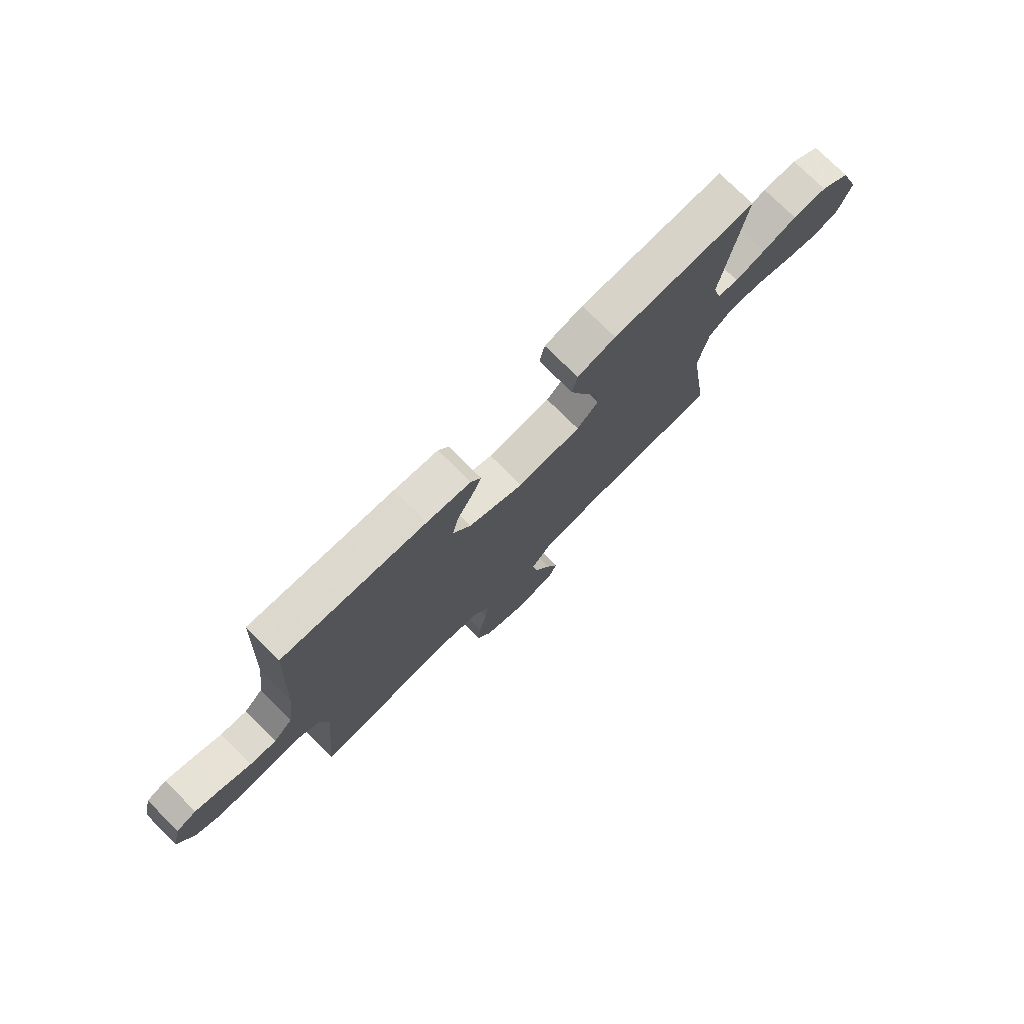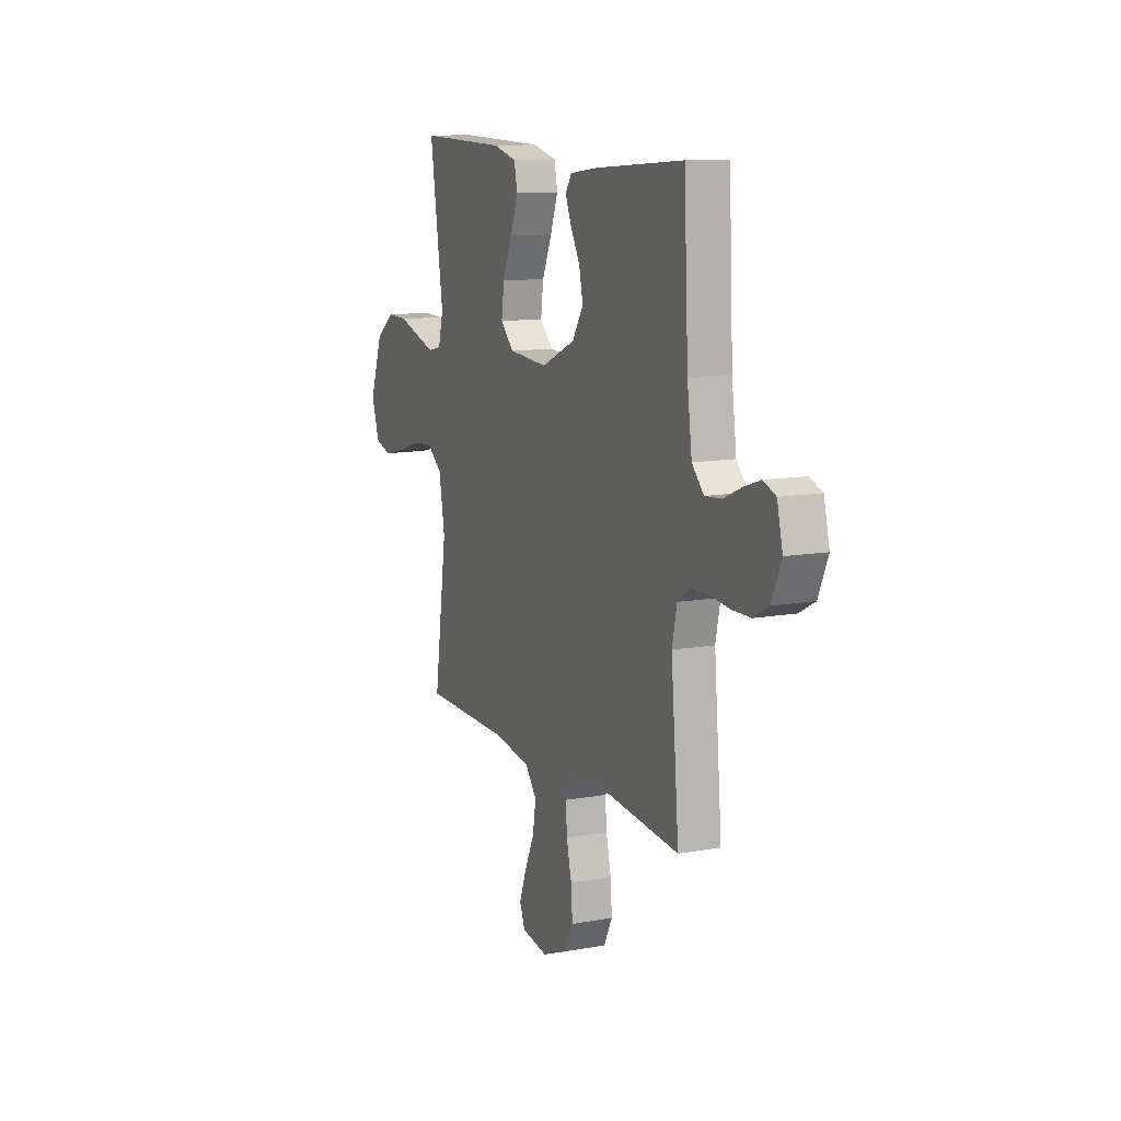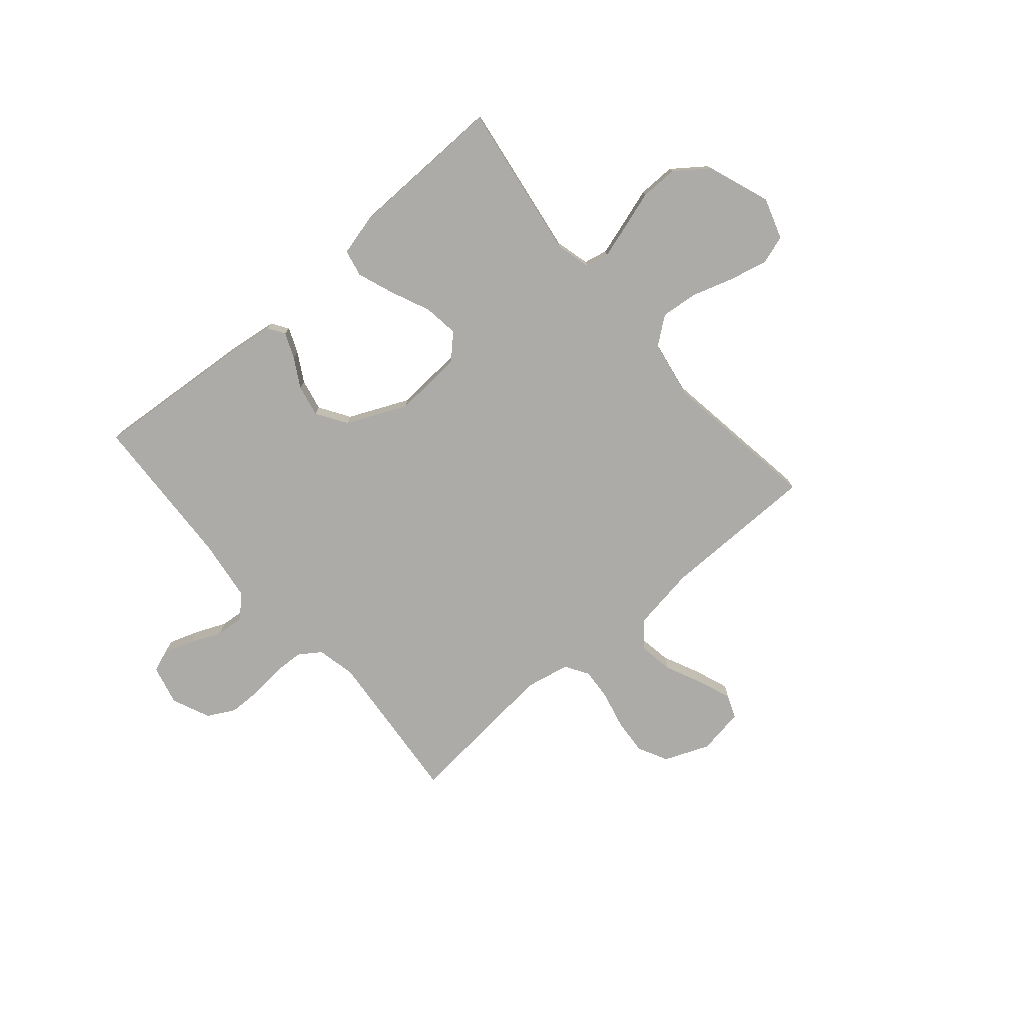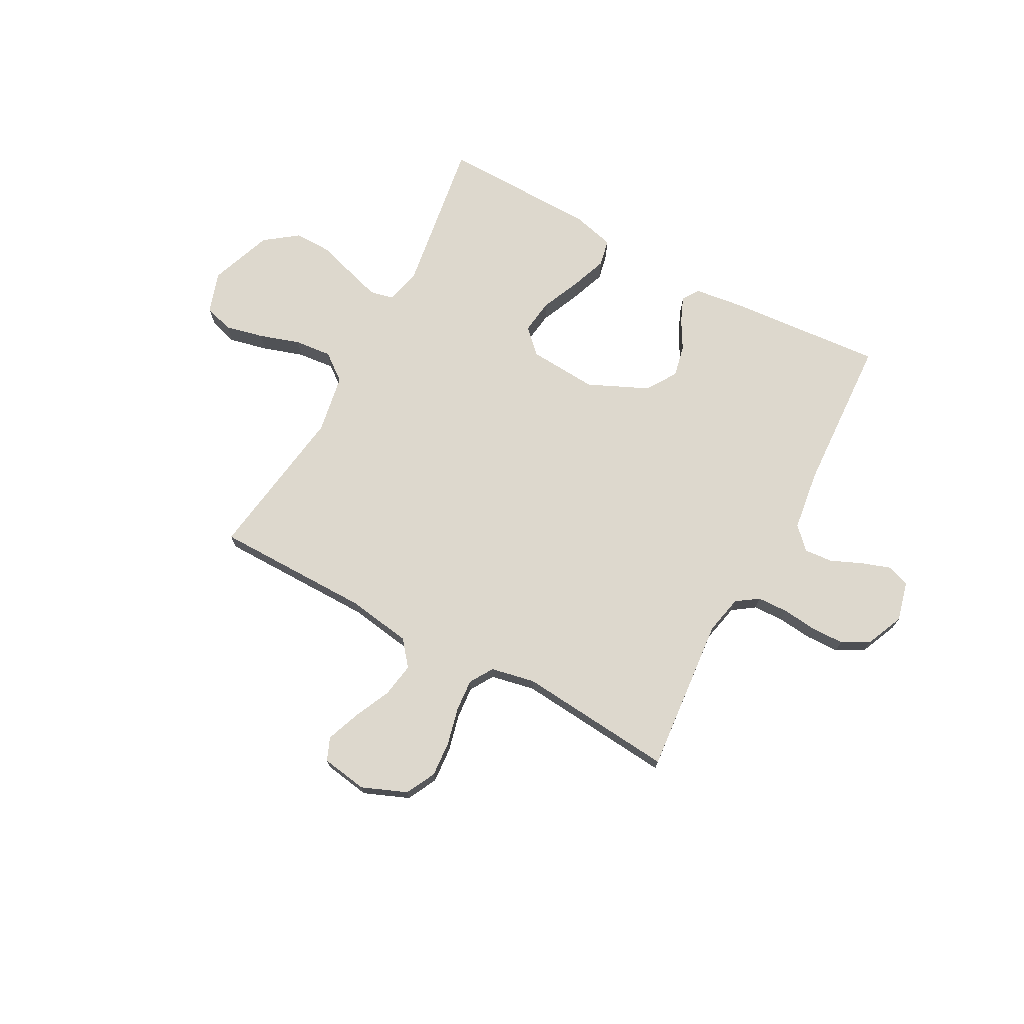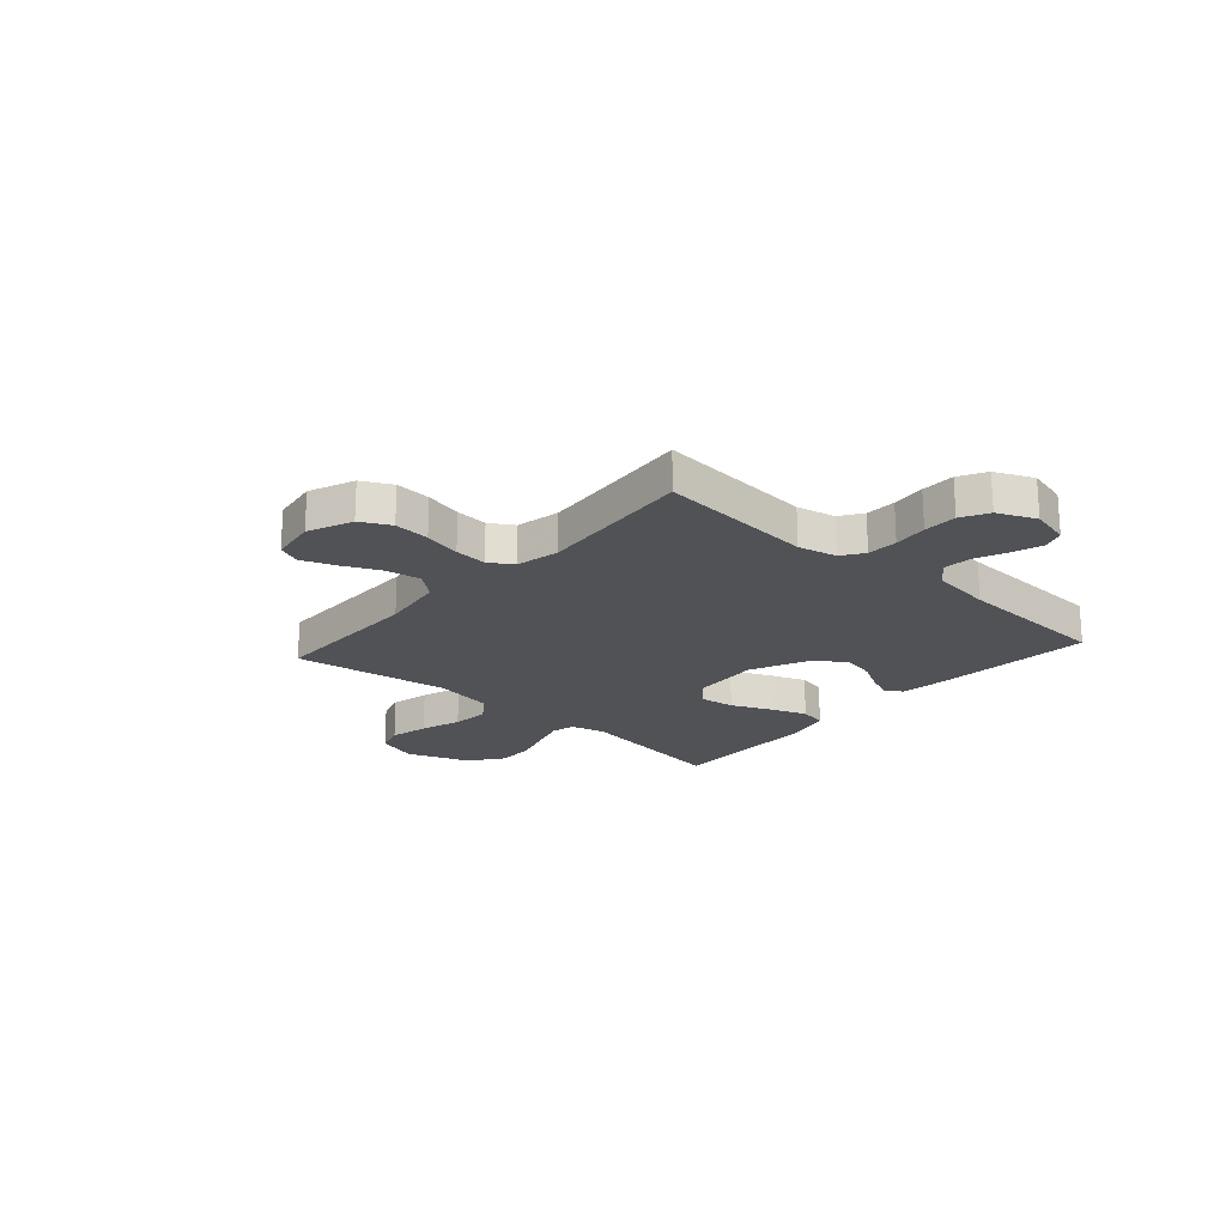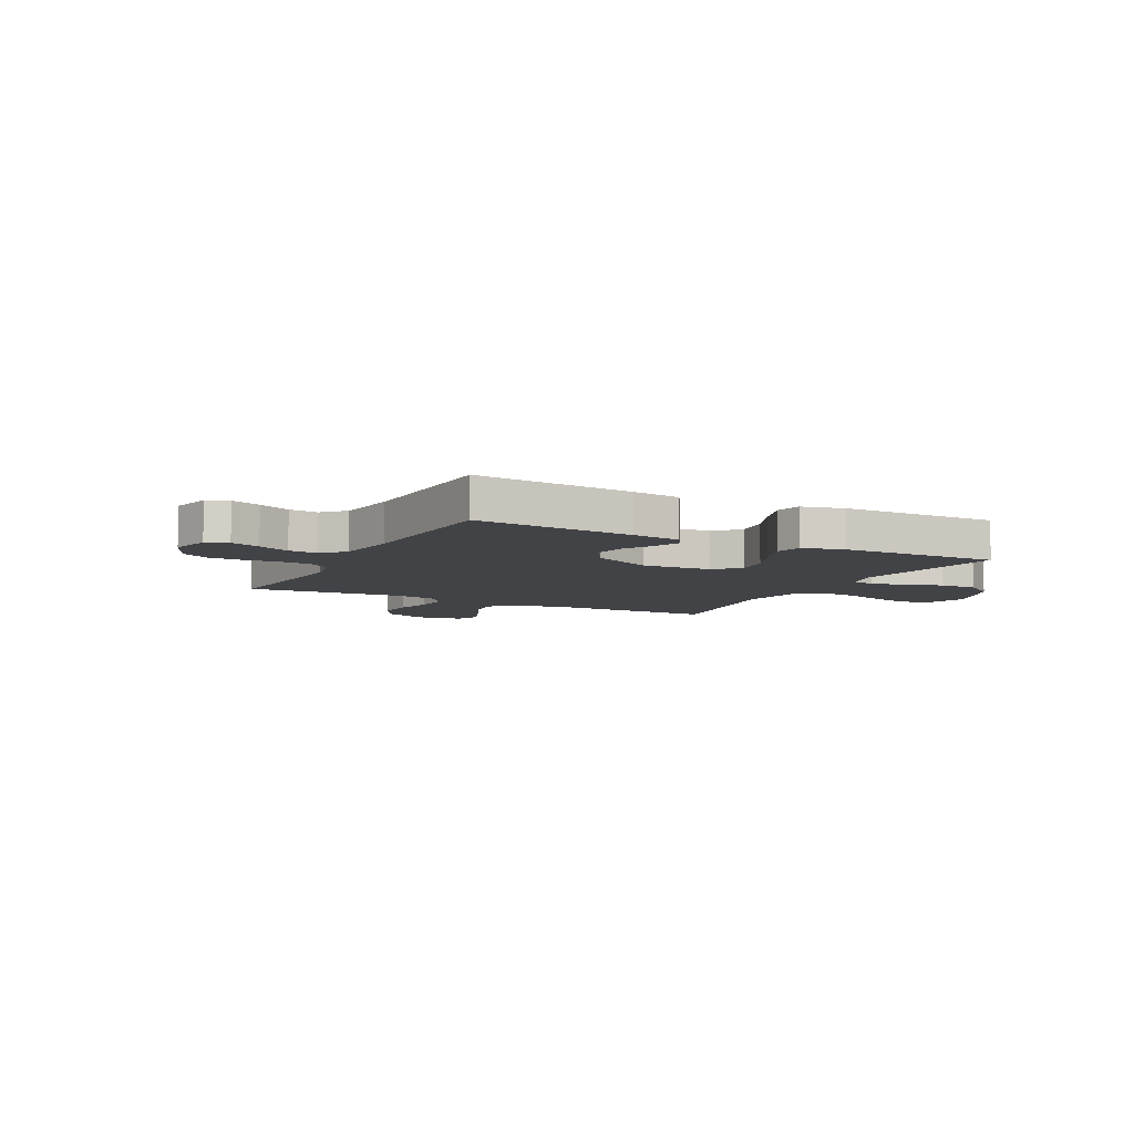
<metadata>
{"format":"obj","ext":"obj","renderer":"f3d","projection":"perspective","resolution":1024,"background":"white","views":[{"elev":75.9,"azim":-45.1,"up":"+Z"},{"elev":11.7,"azim":-113.3,"up":"+Z"},{"elev":-76.4,"azim":40.7,"up":"+Y"},{"elev":72.1,"azim":-151.7,"up":"+Y"},{"elev":-20.9,"azim":-131.6,"up":"+Y"},{"elev":-7.4,"azim":-27.6,"up":"+Y"}]}
</metadata>
<code>
v -0.5 0.07 -0.5
v -0.473 0.07 -0.2
v -0.489 0.07 -0.126
v -0.531 0.07 -0.097
v -0.59 0.07 -0.095
v -0.655 0.07 -0.102
v -0.719 0.07 -0.101
v -0.771 0.07 -0.073
v -0.803 0.07 0
v -0.784 0.07 0.076
v -0.742 0.07 0.092
v -0.686 0.07 0.073
v -0.626 0.07 0.047
v -0.571 0.07 0.042
v -0.531 0.07 0.083
v -0.515 0.07 0.2
v -0.5 0.07 0.5
v -0.2 0.07 0.476
v -0.108 0.07 0.464
v -0.087 0.07 0.432
v -0.107 0.07 0.384
v -0.139 0.07 0.328
v -0.152 0.07 0.267
v -0.115 0.07 0.209
v 0 0.07 0.157
v 0.132 0.07 0.166
v 0.177 0.07 0.21
v 0.168 0.07 0.277
v 0.135 0.07 0.352
v 0.109 0.07 0.422
v 0.12 0.07 0.474
v 0.2 0.07 0.494
v 0.5 0.07 0.5
v 0.455 0.07 0.2
v 0.472 0.07 0.134
v 0.517 0.07 0.124
v 0.58 0.07 0.143
v 0.653 0.07 0.166
v 0.725 0.07 0.167
v 0.788 0.07 0.12
v 0.832 0.07 0
v 0.806 0.07 -0.079
v 0.751 0.07 -0.096
v 0.677 0.07 -0.079
v 0.599 0.07 -0.054
v 0.528 0.07 -0.047
v 0.476 0.07 -0.087
v 0.456 0.07 -0.2
v 0.5 0.07 -0.5
v 0.2 0.07 -0.502
v 0.077 0.07 -0.521
v 0.038 0.07 -0.569
v 0.049 0.07 -0.635
v 0.082 0.07 -0.706
v 0.106 0.07 -0.77
v 0.088 0.07 -0.814
v 0 0.07 -0.828
v -0.086 0.07 -0.793
v -0.115 0.07 -0.736
v -0.11 0.07 -0.668
v -0.093 0.07 -0.597
v -0.088 0.07 -0.535
v -0.116 0.07 -0.49
v -0.2 0.07 -0.473
v -0.5 0 -0.5
v -0.473 0 -0.2
v -0.489 0 -0.126
v -0.531 0 -0.097
v -0.59 0 -0.095
v -0.655 0 -0.102
v -0.719 0 -0.101
v -0.771 0 -0.073
v -0.803 0 0
v -0.784 0 0.076
v -0.742 0 0.092
v -0.686 0 0.073
v -0.626 0 0.047
v -0.571 0 0.042
v -0.531 0 0.083
v -0.515 0 0.2
v -0.5 0 0.5
v -0.2 0 0.476
v -0.108 0 0.464
v -0.087 0 0.432
v -0.107 0 0.384
v -0.139 0 0.328
v -0.152 0 0.267
v -0.115 0 0.209
v 0 0 0.157
v 0.132 0 0.166
v 0.177 0 0.21
v 0.168 0 0.277
v 0.135 0 0.352
v 0.109 0 0.422
v 0.12 0 0.474
v 0.2 0 0.494
v 0.5 0 0.5
v 0.455 0 0.2
v 0.472 0 0.134
v 0.517 0 0.124
v 0.58 0 0.143
v 0.653 0 0.166
v 0.725 0 0.167
v 0.788 0 0.12
v 0.832 0 0
v 0.806 0 -0.079
v 0.751 0 -0.096
v 0.677 0 -0.079
v 0.599 0 -0.054
v 0.528 0 -0.047
v 0.476 0 -0.087
v 0.456 0 -0.2
v 0.5 0 -0.5
v 0.2 0 -0.502
v 0.077 0 -0.521
v 0.038 0 -0.569
v 0.049 0 -0.635
v 0.082 0 -0.706
v 0.106 0 -0.77
v 0.088 0 -0.814
v 0 0 -0.828
v -0.086 0 -0.793
v -0.115 0 -0.736
v -0.11 0 -0.668
v -0.093 0 -0.597
v -0.088 0 -0.535
v -0.116 0 -0.49
v -0.2 0 -0.473
f 59 60 61
f 58 59 61
f 57 58 61
f 56 57 61
f 55 56 61
f 54 55 61
f 53 54 61
f 52 53 61 62
f 51 52 62 63
f 48 49 50
f 51 63 64
f 50 51 64
f 48 50 64
f 47 48 64
f 43 44 45
f 42 43 45
f 41 42 45
f 40 41 45
f 39 40 45
f 38 39 45
f 37 38 45
f 36 37 45 46
f 64 1 2
f 47 64 2
f 46 47 2
f 36 46 2
f 35 36 2
f 32 33 34
f 31 32 34
f 30 31 34
f 29 30 34
f 28 29 34
f 20 21 22
f 19 20 22
f 18 19 22
f 17 18 22
f 16 17 22
f 15 16 22 23
f 14 15 23 24
f 11 12 13
f 10 11 13
f 9 10 13
f 8 9 13
f 7 8 13
f 6 7 13
f 5 6 13
f 4 5 13 14
f 14 24 25
f 4 14 25
f 3 4 25
f 27 28 34 35
f 26 27 35
f 25 26 35
f 3 25 35
f 2 3 35
f 125 124 123
f 125 123 122
f 125 122 121
f 125 121 120
f 125 120 119
f 125 119 118
f 125 118 117
f 126 125 117 116
f 127 126 116 115
f 114 113 112
f 128 127 115
f 128 115 114
f 128 114 112
f 128 112 111
f 109 108 107
f 109 107 106
f 109 106 105
f 109 105 104
f 109 104 103
f 109 103 102
f 109 102 101
f 110 109 101 100
f 66 65 128
f 66 128 111
f 66 111 110
f 66 110 100
f 66 100 99
f 98 97 96
f 98 96 95
f 98 95 94
f 98 94 93
f 98 93 92
f 86 85 84
f 86 84 83
f 86 83 82
f 86 82 81
f 86 81 80
f 87 86 80 79
f 88 87 79 78
f 77 76 75
f 77 75 74
f 77 74 73
f 77 73 72
f 77 72 71
f 77 71 70
f 77 70 69
f 78 77 69 68
f 89 88 78
f 89 78 68
f 89 68 67
f 99 98 92 91
f 99 91 90
f 99 90 89
f 99 89 67
f 99 67 66
f 1 65 66 2
f 2 66 67 3
f 3 67 68 4
f 4 68 69 5
f 5 69 70 6
f 6 70 71 7
f 7 71 72 8
f 8 72 73 9
f 9 73 74 10
f 10 74 75 11
f 11 75 76 12
f 12 76 77 13
f 13 77 78 14
f 14 78 79 15
f 15 79 80 16
f 16 80 81 17
f 17 81 82 18
f 18 82 83 19
f 19 83 84 20
f 20 84 85 21
f 21 85 86 22
f 22 86 87 23
f 23 87 88 24
f 24 88 89 25
f 25 89 90 26
f 26 90 91 27
f 27 91 92 28
f 28 92 93 29
f 29 93 94 30
f 30 94 95 31
f 31 95 96 32
f 32 96 97 33
f 33 97 98 34
f 34 98 99 35
f 35 99 100 36
f 36 100 101 37
f 37 101 102 38
f 38 102 103 39
f 39 103 104 40
f 40 104 105 41
f 41 105 106 42
f 42 106 107 43
f 43 107 108 44
f 44 108 109 45
f 45 109 110 46
f 46 110 111 47
f 47 111 112 48
f 48 112 113 49
f 49 113 114 50
f 50 114 115 51
f 51 115 116 52
f 52 116 117 53
f 53 117 118 54
f 54 118 119 55
f 55 119 120 56
f 56 120 121 57
f 57 121 122 58
f 58 122 123 59
f 59 123 124 60
f 60 124 125 61
f 61 125 126 62
f 62 126 127 63
f 63 127 128 64
f 64 128 65 1

</code>
